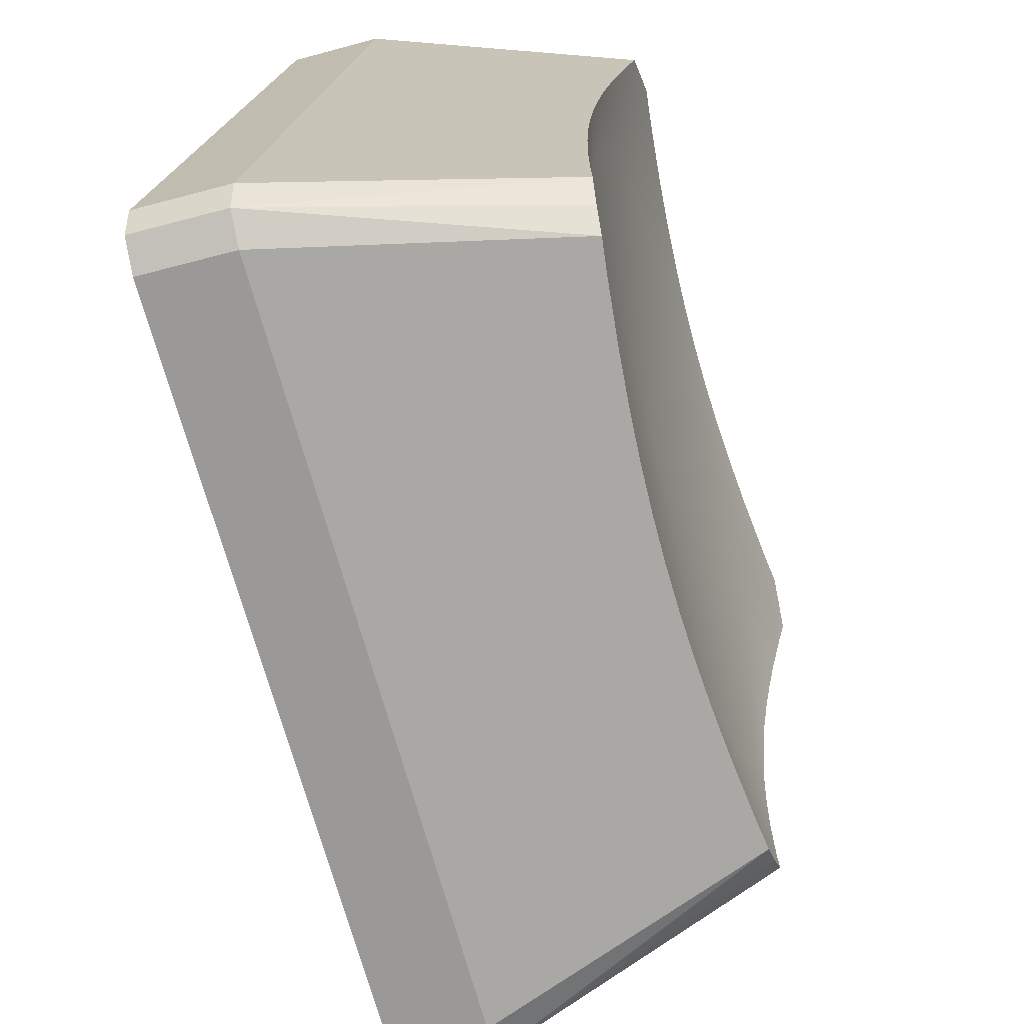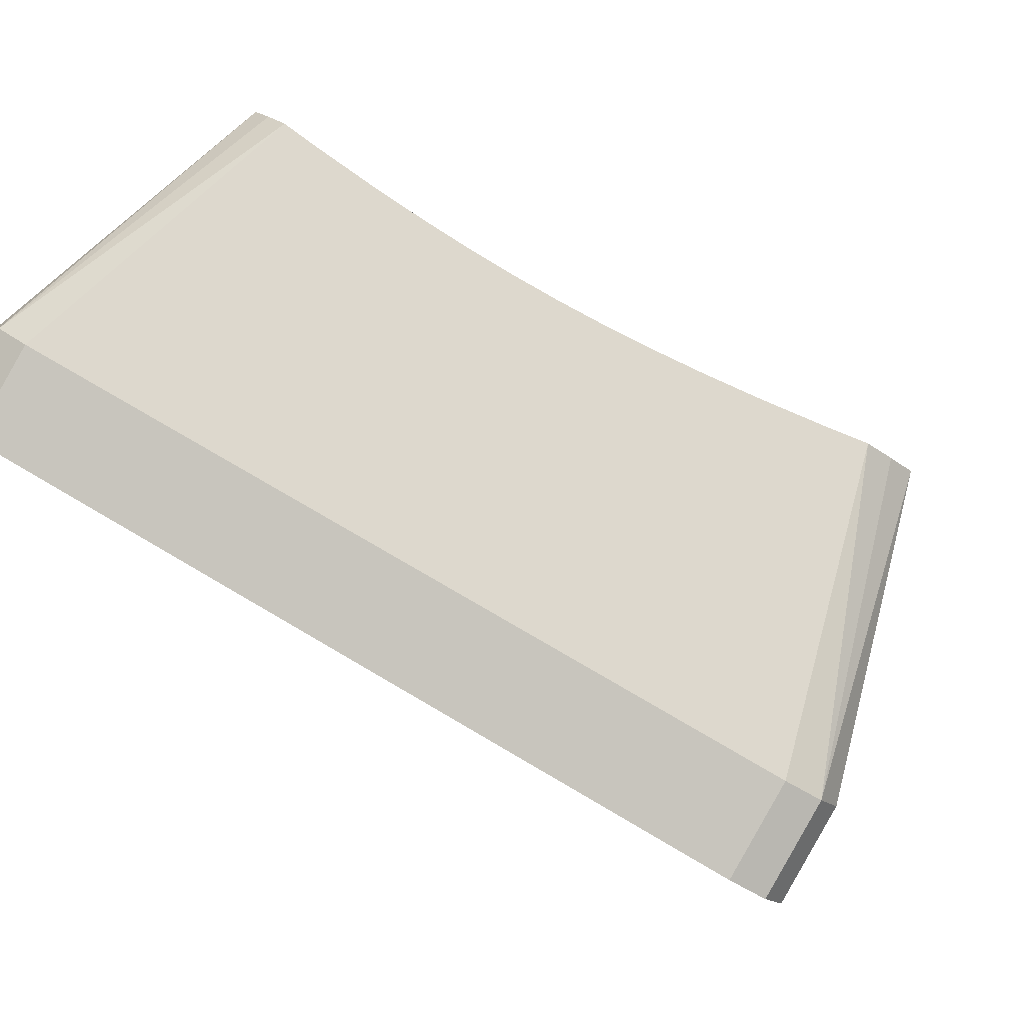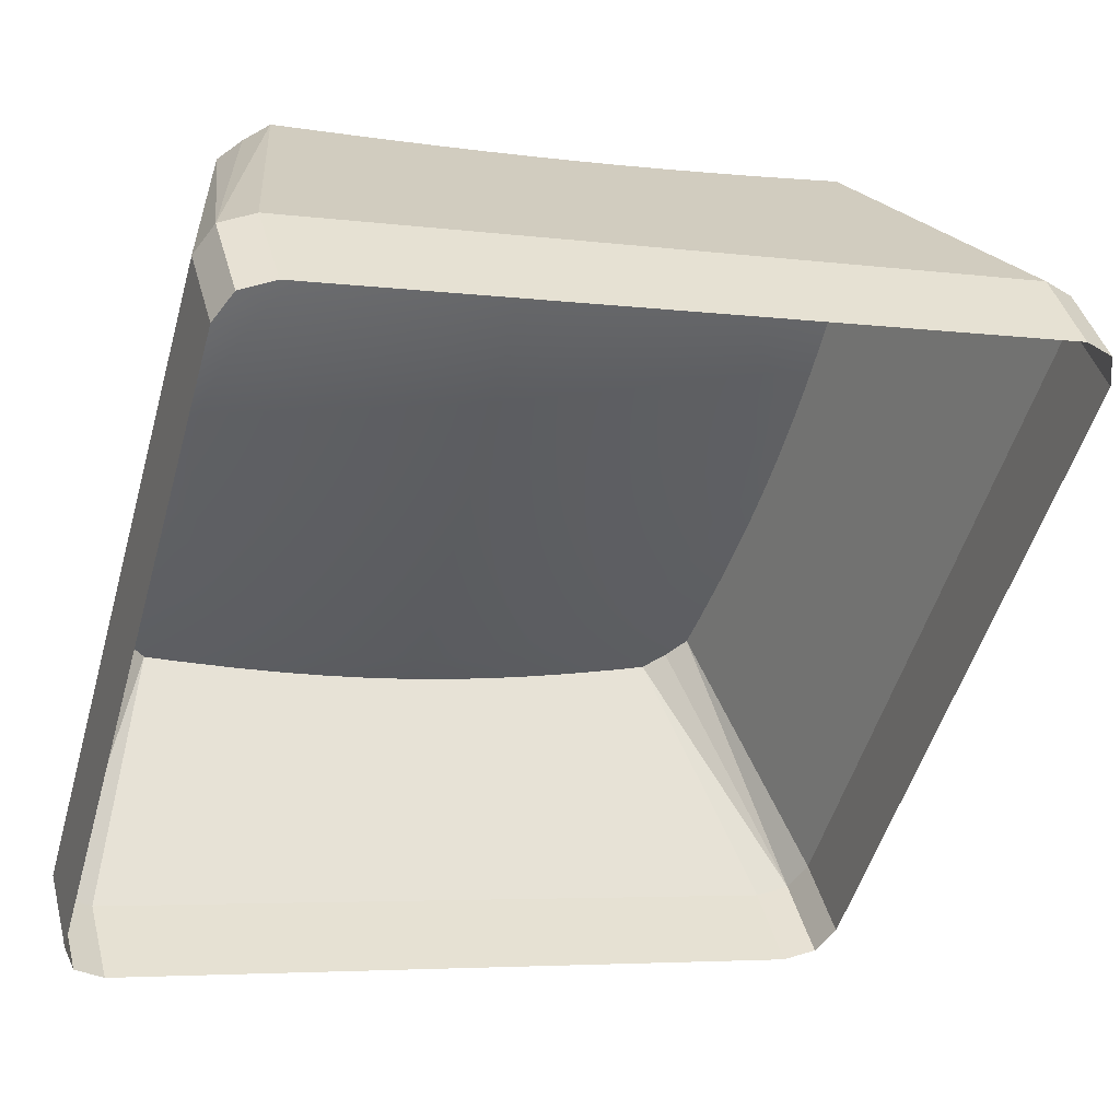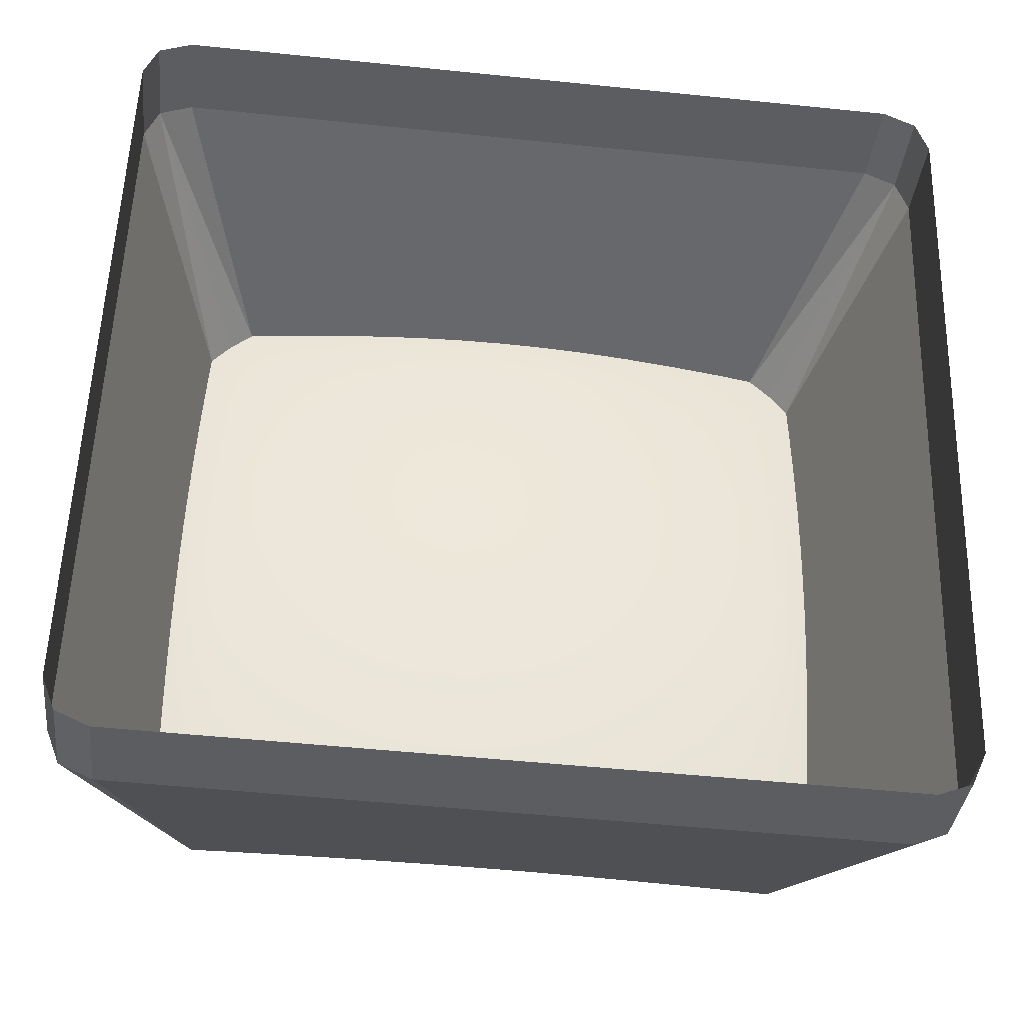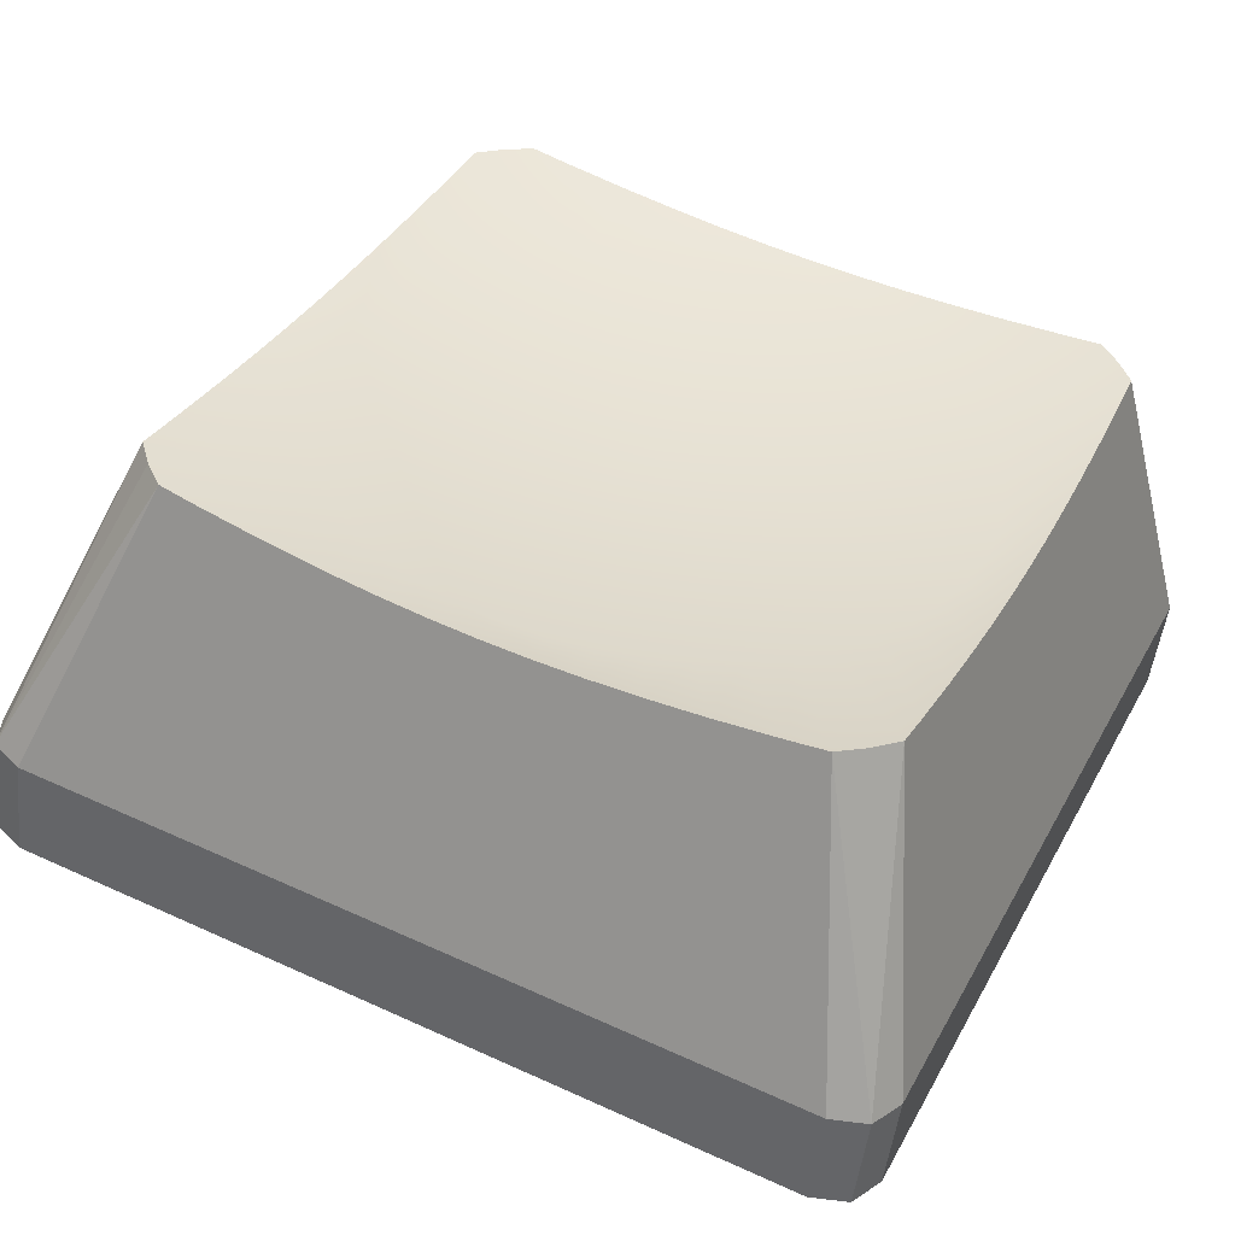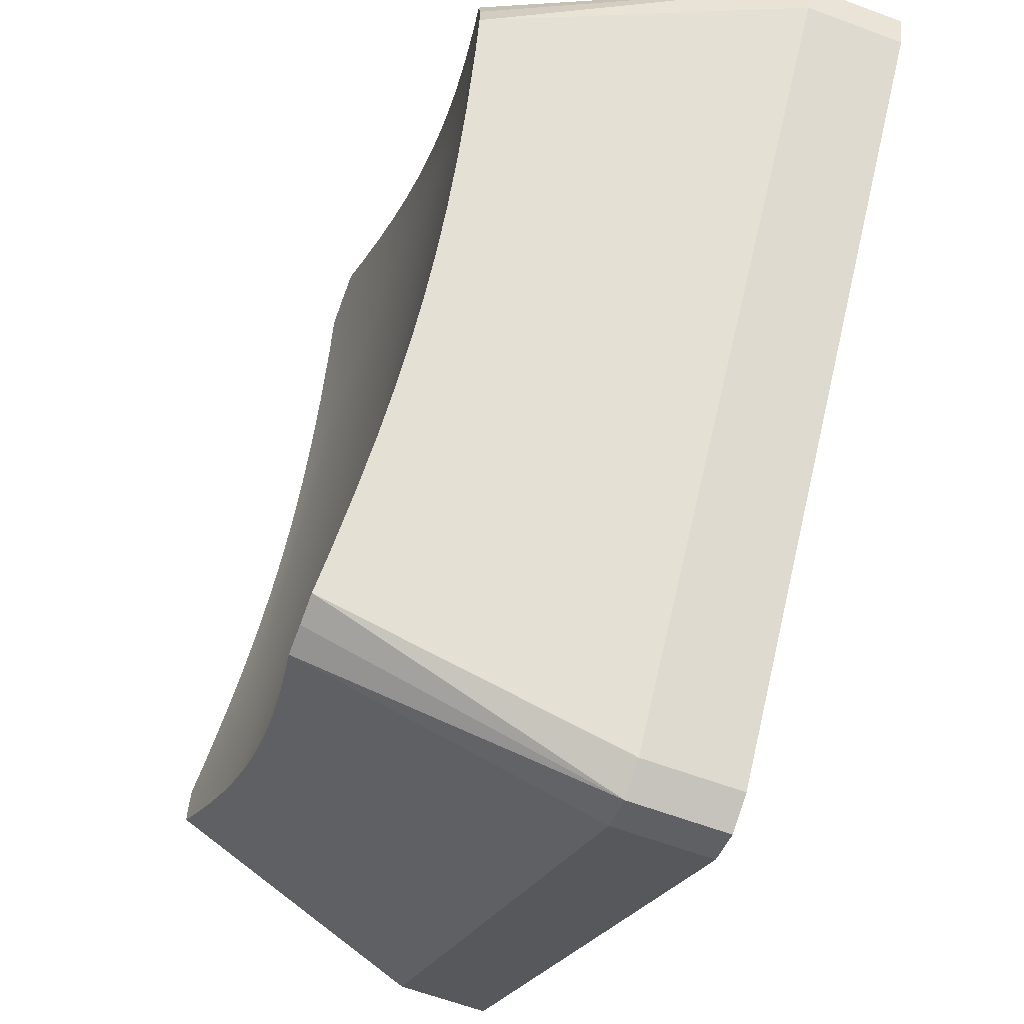
<metadata>
{"format":"obj","ext":"obj","renderer":"f3d","projection":"perspective","resolution":1024,"background":"white","views":[{"elev":19.9,"azim":96.1,"up":"+Z"},{"elev":73.2,"azim":30.6,"up":"+Z"},{"elev":-51.3,"azim":74.3,"up":"+Y"},{"elev":-51.4,"azim":-6.4,"up":"+Z"},{"elev":52.7,"azim":-153.8,"up":"+Y"},{"elev":65.3,"azim":-76.7,"up":"+Z"}]}
</metadata>
<code>
o Group35/mesh97/mesh97-geometry#mesh97-geometry
v -0.2182 0.08637 -0.1242
v -0.2096 0.06322 -0.1395
v -0.2203 0.08688 -0.126
v -0.2163 0.08579 -0.1221
v -0.2128 0.06357 -0.1408
v -0.2236 0.08651 -0.1262
v -0.2162 0.08451 -0.1191
v -0.2084 0.06238 -0.1365
v -0.2096 0.05474 -0.1419
v -0.2277 0.08122 -0.1157
v -0.2252 0.08045 -0.113
v -0.2128 0.05509 -0.1431
v -0.2295 0.08596 -0.1265
v -0.2305 0.08189 -0.1181
v -0.2231 0.0796 -0.11
v -0.216 0.0823 -0.1135
v -0.2084 0.05389 -0.1389
v -0.2833 0.06357 -0.1408
v -0.2347 0.08558 -0.1268
v -0.248 0.0739 -0.09666
v -0.2158 0.08048 -0.1086
v -0.2084 0.0433 -0.06864
v -0.2833 0.05509 -0.1431
v -0.2757 0.08688 -0.126
v -0.2394 0.08533 -0.1269
v -0.2336 0.08245 -0.1201
v -0.2214 0.07869 -0.1067
v -0.2158 0.07894 -0.1042
v -0.2084 0.03481 -0.07102
v -0.2163 0.07079 -0.06873
v -0.2864 0.06322 -0.1395
v -0.2725 0.08651 -0.1262
v -0.2438 0.08519 -0.127
v -0.237 0.0829 -0.1217
v -0.2202 0.07773 -0.1033
v -0.2157 0.0776 -0.1
v -0.2096 0.04246 -0.06564
v -0.2162 0.07128 -0.072
v -0.2864 0.05474 -0.1419
v -0.2683 0.08122 -0.1157
v -0.2665 0.08596 -0.1265
v -0.2779 0.08637 -0.1242
v -0.248 0.08514 -0.1271
v -0.2406 0.08323 -0.1229
v -0.2195 0.07673 -0.09976
v -0.2157 0.0764 -0.09595
v -0.2096 0.03397 -0.06802
v -0.216 0.07229 -0.07789
v -0.2182 0.07021 -0.06668
v -0.2877 0.05389 -0.1389
v -0.2655 0.08189 -0.1181
v -0.2613 0.08558 -0.1268
v -0.2797 0.08579 -0.1221
v -0.2523 0.08519 -0.127
v -0.2443 0.08343 -0.1236
v -0.2193 0.07571 -0.09614
v -0.2157 0.0753 -0.09184
v -0.2128 0.03362 -0.06678
v -0.2158 0.07327 -0.08299
v -0.2231 0.07182 -0.0823
v -0.2252 0.07098 -0.07929
v -0.2203 0.06971 -0.06488
v -0.2877 0.06238 -0.1365
v -0.2708 0.08045 -0.113
v -0.2624 0.08245 -0.1201
v -0.2567 0.08533 -0.1269
v -0.2518 0.08343 -0.1236
v -0.248 0.0835 -0.1238
v -0.2195 0.0747 -0.09253
v -0.2158 0.07426 -0.08758
v -0.2128 0.04211 -0.06439
v -0.2214 0.07273 -0.08555
v -0.2277 0.07021 -0.07657
v -0.2236 0.06928 -0.06487
v -0.2877 0.03481 -0.07102
v -0.259 0.0829 -0.1217
v -0.2799 0.08451 -0.1191
v -0.2555 0.08323 -0.1229
v -0.2202 0.0737 -0.08898
v -0.2833 0.03362 -0.06678
v -0.2833 0.04211 -0.06439
v -0.2877 0.0433 -0.06864
v -0.2729 0.0796 -0.11
v -0.2801 0.0823 -0.1135
v -0.2305 0.06954 -0.07418
v -0.2295 0.06862 -0.06486
v -0.2864 0.03397 -0.06802
v -0.2797 0.07079 -0.06873
v -0.2746 0.07869 -0.1067
v -0.2802 0.08048 -0.1086
v -0.2336 0.06897 -0.07217
v -0.2347 0.06817 -0.06485
v -0.2864 0.04246 -0.06564
v -0.2799 0.07128 -0.072
v -0.2758 0.07773 -0.1033
v -0.2803 0.07894 -0.1042
v -0.237 0.06852 -0.07057
v -0.2394 0.06787 -0.06484
v -0.2708 0.07098 -0.07929
v -0.2801 0.07229 -0.07789
v -0.2779 0.07021 -0.06668
v -0.2765 0.07673 -0.09976
v -0.2803 0.0776 -0.1
v -0.2757 0.06971 -0.06488
v -0.2406 0.0682 -0.0694
v -0.2438 0.0677 -0.06484
v -0.2729 0.07182 -0.0823
v -0.2802 0.07327 -0.08299
v -0.2768 0.07571 -0.09614
v -0.2803 0.0764 -0.09595
v -0.2725 0.06928 -0.06487
v -0.2443 0.068 -0.0687
v -0.248 0.06765 -0.06484
v -0.2683 0.07021 -0.07657
v -0.2746 0.07273 -0.08555
v -0.2803 0.07426 -0.08758
v -0.2765 0.0747 -0.09253
v -0.2803 0.0753 -0.09184
v -0.2665 0.06862 -0.06486
v -0.248 0.06793 -0.06846
v -0.2523 0.0677 -0.06484
v -0.2758 0.0737 -0.08898
v -0.2613 0.06817 -0.06485
v -0.2655 0.06954 -0.07418
v -0.2518 0.068 -0.0687
v -0.2567 0.06787 -0.06484
v -0.2624 0.06897 -0.07217
v -0.2555 0.0682 -0.0694
v -0.259 0.06852 -0.07057
f 1 2 3
f 3 2 1
f 2 1 4
f 4 1 2
f 3 2 5
f 5 2 3
f 6 1 3
f 3 1 6
f 1 7 4
f 4 7 1
f 2 4 8
f 8 4 2
f 9 5 2
f 2 5 9
f 5 6 3
f 3 6 5
f 6 10 1
f 1 10 6
f 1 11 7
f 7 11 1
f 7 8 4
f 4 8 7
f 8 9 2
f 2 9 8
f 5 9 12
f 12 9 5
f 6 5 13
f 13 5 6
f 10 6 14
f 14 6 10
f 11 1 10
f 10 1 11
f 15 7 11
f 11 7 15
f 16 8 7
f 7 8 16
f 9 8 17
f 17 8 9
f 12 18 5
f 5 18 12
f 13 5 19
f 19 5 13
f 13 14 6
f 6 14 13
f 10 14 20
f 20 14 10
f 11 10 20
f 20 10 11
f 7 15 16
f 16 15 7
f 15 11 20
f 20 11 15
f 21 8 16
f 16 8 21
f 22 17 8
f 8 17 22
f 18 12 23
f 23 12 18
f 24 5 18
f 18 5 24
f 19 5 25
f 25 5 19
f 19 26 13
f 13 26 19
f 14 13 26
f 26 13 14
f 14 26 20
f 20 26 14
f 27 16 15
f 15 16 27
f 27 15 20
f 20 15 27
f 28 8 21
f 21 8 28
f 16 27 21
f 21 27 16
f 17 22 29
f 29 22 17
f 8 30 22
f 22 30 8
f 23 31 18
f 18 31 23
f 5 24 32
f 32 24 5
f 24 18 31
f 31 18 24
f 25 5 33
f 33 5 25
f 25 34 19
f 19 34 25
f 26 19 34
f 34 19 26
f 26 34 20
f 20 34 26
f 35 27 20
f 20 27 35
f 36 8 28
f 28 8 36
f 21 35 28
f 28 35 21
f 35 21 27
f 27 21 35
f 37 29 22
f 22 29 37
f 30 8 38
f 38 8 30
f 30 37 22
f 22 37 30
f 31 23 39
f 39 23 31
f 24 40 32
f 32 40 24
f 5 32 41
f 41 32 5
f 24 31 42
f 42 31 24
f 33 5 43
f 43 5 33
f 33 44 25
f 25 44 33
f 34 25 44
f 44 25 34
f 34 44 20
f 20 44 34
f 45 35 20
f 20 35 45
f 46 8 36
f 36 8 46
f 28 45 36
f 36 45 28
f 45 28 35
f 35 28 45
f 29 37 47
f 47 37 29
f 38 8 48
f 48 8 38
f 38 49 30
f 30 49 38
f 30 49 37
f 37 49 30
f 50 31 39
f 39 31 50
f 40 24 42
f 42 24 40
f 32 40 51
f 51 40 32
f 51 41 32
f 32 41 51
f 5 41 52
f 52 41 5
f 31 53 42
f 42 53 31
f 5 54 43
f 43 54 5
f 43 55 33
f 33 55 43
f 44 33 55
f 55 33 44
f 44 55 20
f 20 55 44
f 56 45 20
f 20 45 56
f 57 8 46
f 46 8 57
f 36 56 46
f 46 56 36
f 56 36 45
f 45 36 56
f 37 58 47
f 47 58 37
f 48 8 59
f 59 8 48
f 60 38 48
f 48 38 60
f 61 49 38
f 38 49 61
f 62 37 49
f 49 37 62
f 31 50 63
f 63 50 31
f 42 64 40
f 40 64 42
f 20 51 40
f 40 51 20
f 41 51 65
f 65 51 41
f 65 52 41
f 41 52 65
f 5 52 66
f 66 52 5
f 31 63 53
f 53 63 31
f 53 64 42
f 42 64 53
f 5 66 54
f 54 66 5
f 67 43 54
f 54 43 67
f 55 43 68
f 68 43 55
f 55 68 20
f 20 68 55
f 56 20 69
f 69 20 56
f 70 8 57
f 57 8 70
f 56 57 46
f 46 57 56
f 58 37 71
f 71 37 58
f 59 8 70
f 70 8 59
f 72 48 59
f 59 48 72
f 38 60 61
f 61 60 38
f 48 72 60
f 60 72 48
f 49 61 73
f 73 61 49
f 62 71 37
f 37 71 62
f 49 74 62
f 62 74 49
f 75 63 50
f 50 63 75
f 20 40 64
f 64 40 20
f 20 65 51
f 51 65 20
f 52 65 76
f 76 65 52
f 76 66 52
f 52 66 76
f 63 77 53
f 53 77 63
f 64 53 77
f 77 53 64
f 78 54 66
f 66 54 78
f 43 67 68
f 68 67 43
f 54 78 67
f 67 78 54
f 68 67 20
f 20 67 68
f 69 20 79
f 79 20 69
f 57 56 69
f 69 56 57
f 69 70 57
f 57 70 69
f 71 80 58
f 58 80 71
f 79 59 70
f 70 59 79
f 59 79 72
f 72 79 59
f 60 20 61
f 61 20 60
f 72 20 60
f 60 20 72
f 61 20 73
f 73 20 61
f 73 74 49
f 49 74 73
f 62 81 71
f 71 81 62
f 81 62 74
f 74 62 81
f 63 75 82
f 82 75 63
f 20 64 83
f 83 64 20
f 20 76 65
f 65 76 20
f 66 76 78
f 78 76 66
f 63 84 77
f 77 84 63
f 77 83 64
f 64 83 77
f 20 67 78
f 78 67 20
f 79 20 72
f 72 20 79
f 70 69 79
f 79 69 70
f 80 71 81
f 81 71 80
f 73 20 85
f 85 20 73
f 74 73 85
f 85 73 74
f 81 74 86
f 86 74 81
f 87 82 75
f 75 82 87
f 88 63 82
f 82 63 88
f 20 83 89
f 89 83 20
f 20 78 76
f 76 78 20
f 63 90 84
f 84 90 63
f 83 77 84
f 84 77 83
f 81 87 80
f 80 87 81
f 85 20 91
f 91 20 85
f 85 86 74
f 74 86 85
f 81 86 92
f 92 86 81
f 82 87 93
f 93 87 82
f 63 88 94
f 94 88 63
f 88 82 93
f 93 82 88
f 84 89 83
f 83 89 84
f 20 89 95
f 95 89 20
f 63 96 90
f 90 96 63
f 89 84 90
f 90 84 89
f 87 81 93
f 93 81 87
f 91 20 97
f 97 20 91
f 86 85 91
f 91 85 86
f 91 92 86
f 86 92 91
f 81 92 98
f 98 92 81
f 88 99 94
f 94 99 88
f 63 94 100
f 100 94 63
f 88 93 101
f 101 93 88
f 90 95 89
f 89 95 90
f 20 95 102
f 102 95 20
f 63 103 96
f 96 103 63
f 95 90 96
f 96 90 95
f 104 93 81
f 81 93 104
f 97 20 105
f 105 20 97
f 92 91 97
f 97 91 92
f 97 98 92
f 92 98 97
f 81 98 106
f 106 98 81
f 99 88 101
f 101 88 99
f 107 94 99
f 99 94 107
f 94 107 100
f 100 107 94
f 63 100 108
f 108 100 63
f 101 93 104
f 104 93 101
f 96 102 95
f 95 102 96
f 20 102 109
f 109 102 20
f 63 110 103
f 103 110 63
f 102 96 103
f 103 96 102
f 81 111 104
f 104 111 81
f 105 20 112
f 112 20 105
f 98 97 105
f 105 97 98
f 105 106 98
f 98 106 105
f 81 106 113
f 113 106 81
f 99 101 114
f 114 101 99
f 20 107 99
f 99 107 20
f 115 100 107
f 107 100 115
f 100 115 108
f 108 115 100
f 63 108 116
f 116 108 63
f 104 114 101
f 101 114 104
f 103 109 102
f 102 109 103
f 20 109 117
f 117 109 20
f 63 118 110
f 110 118 63
f 109 103 110
f 110 103 109
f 111 81 119
f 119 81 111
f 114 104 111
f 111 104 114
f 112 20 120
f 120 20 112
f 106 105 112
f 112 105 106
f 112 113 106
f 106 113 112
f 121 81 113
f 113 81 121
f 20 99 114
f 114 99 20
f 20 115 107
f 107 115 20
f 122 108 115
f 115 108 122
f 108 122 116
f 116 122 108
f 63 116 118
f 118 116 63
f 109 118 117
f 117 118 109
f 20 117 122
f 122 117 20
f 118 109 110
f 110 109 118
f 119 81 123
f 123 81 119
f 119 124 111
f 111 124 119
f 114 111 124
f 124 111 114
f 20 125 120
f 120 125 20
f 113 112 120
f 120 112 113
f 126 81 121
f 121 81 126
f 113 125 121
f 121 125 113
f 20 114 124
f 124 114 20
f 20 122 115
f 115 122 20
f 117 116 122
f 122 116 117
f 116 117 118
f 118 117 116
f 123 81 126
f 126 81 123
f 123 127 119
f 119 127 123
f 124 119 127
f 127 119 124
f 20 128 125
f 125 128 20
f 125 113 120
f 120 113 125
f 121 128 126
f 126 128 121
f 128 121 125
f 125 121 128
f 20 124 127
f 127 124 20
f 126 129 123
f 123 129 126
f 127 123 129
f 129 123 127
f 20 129 128
f 128 129 20
f 129 126 128
f 128 126 129
f 20 127 129
f 129 127 20

</code>
